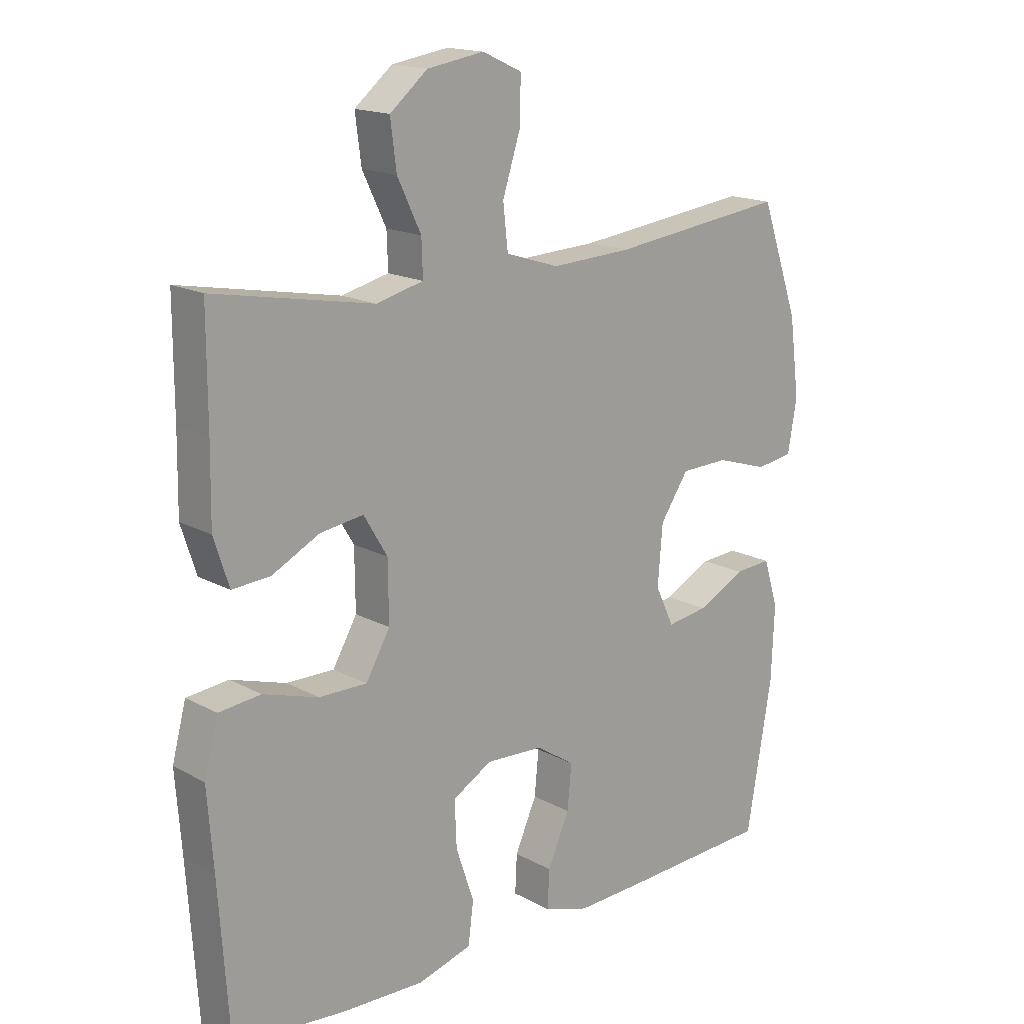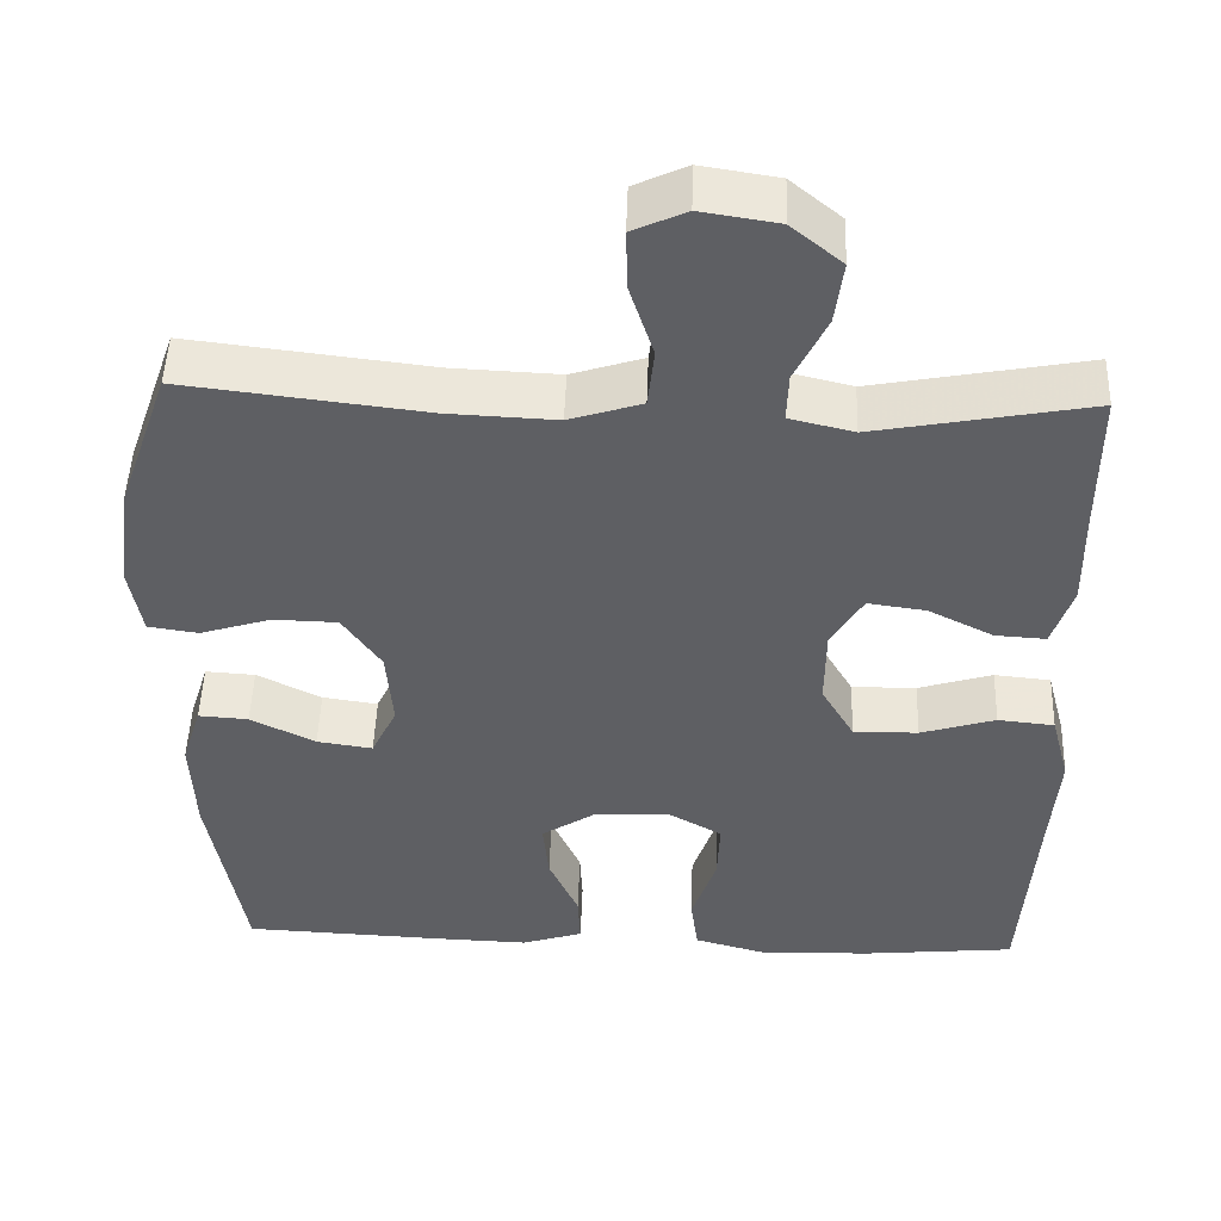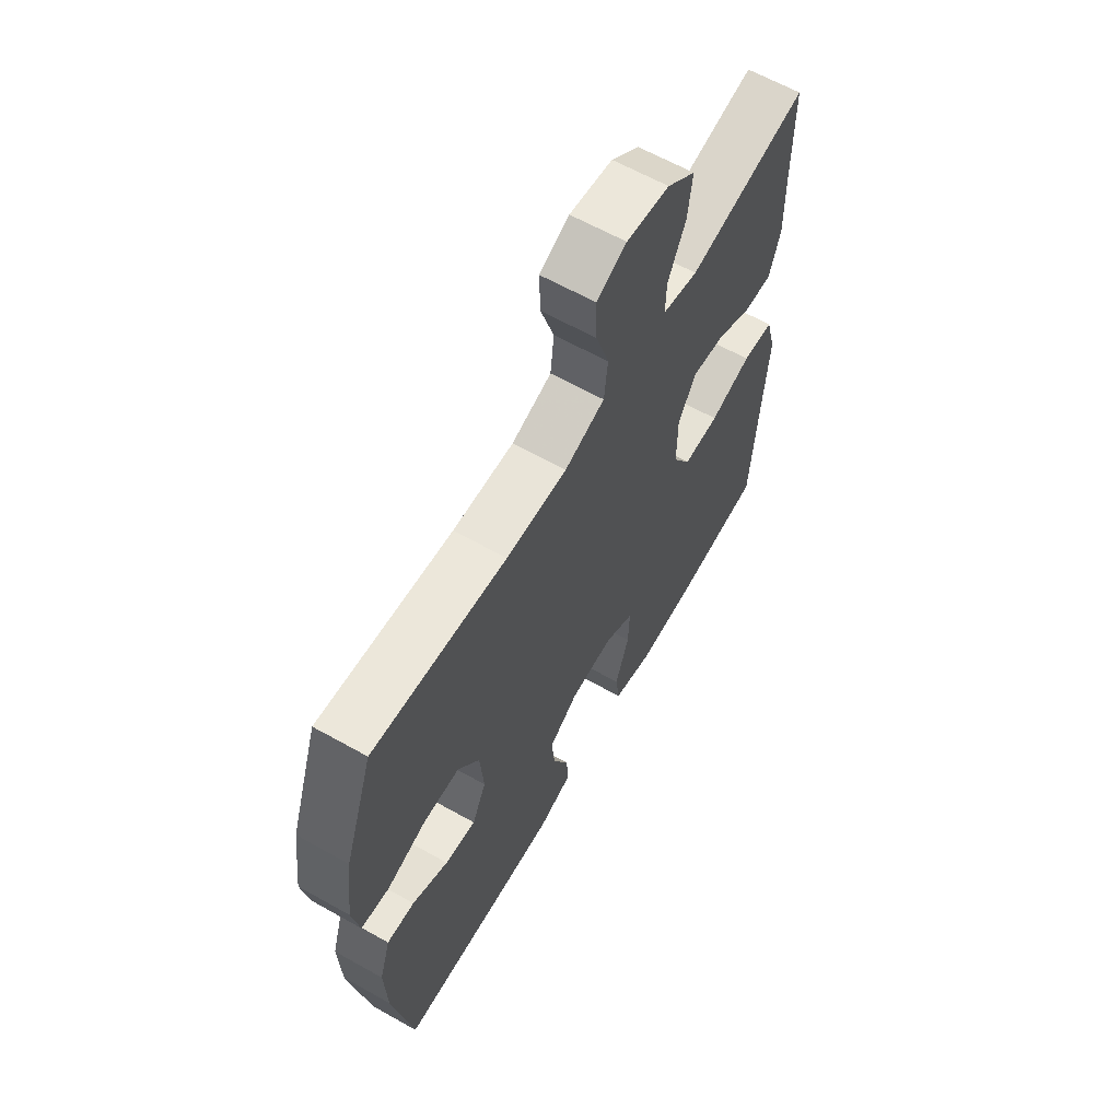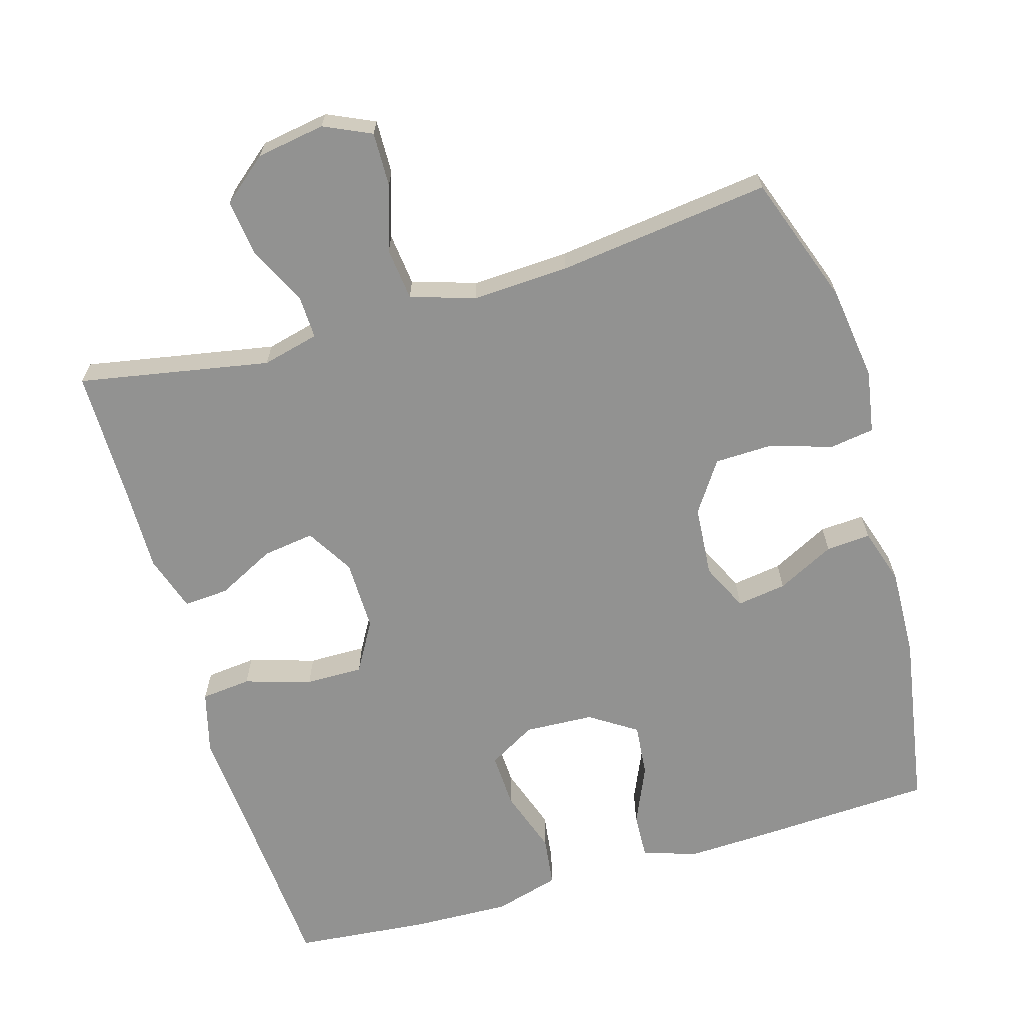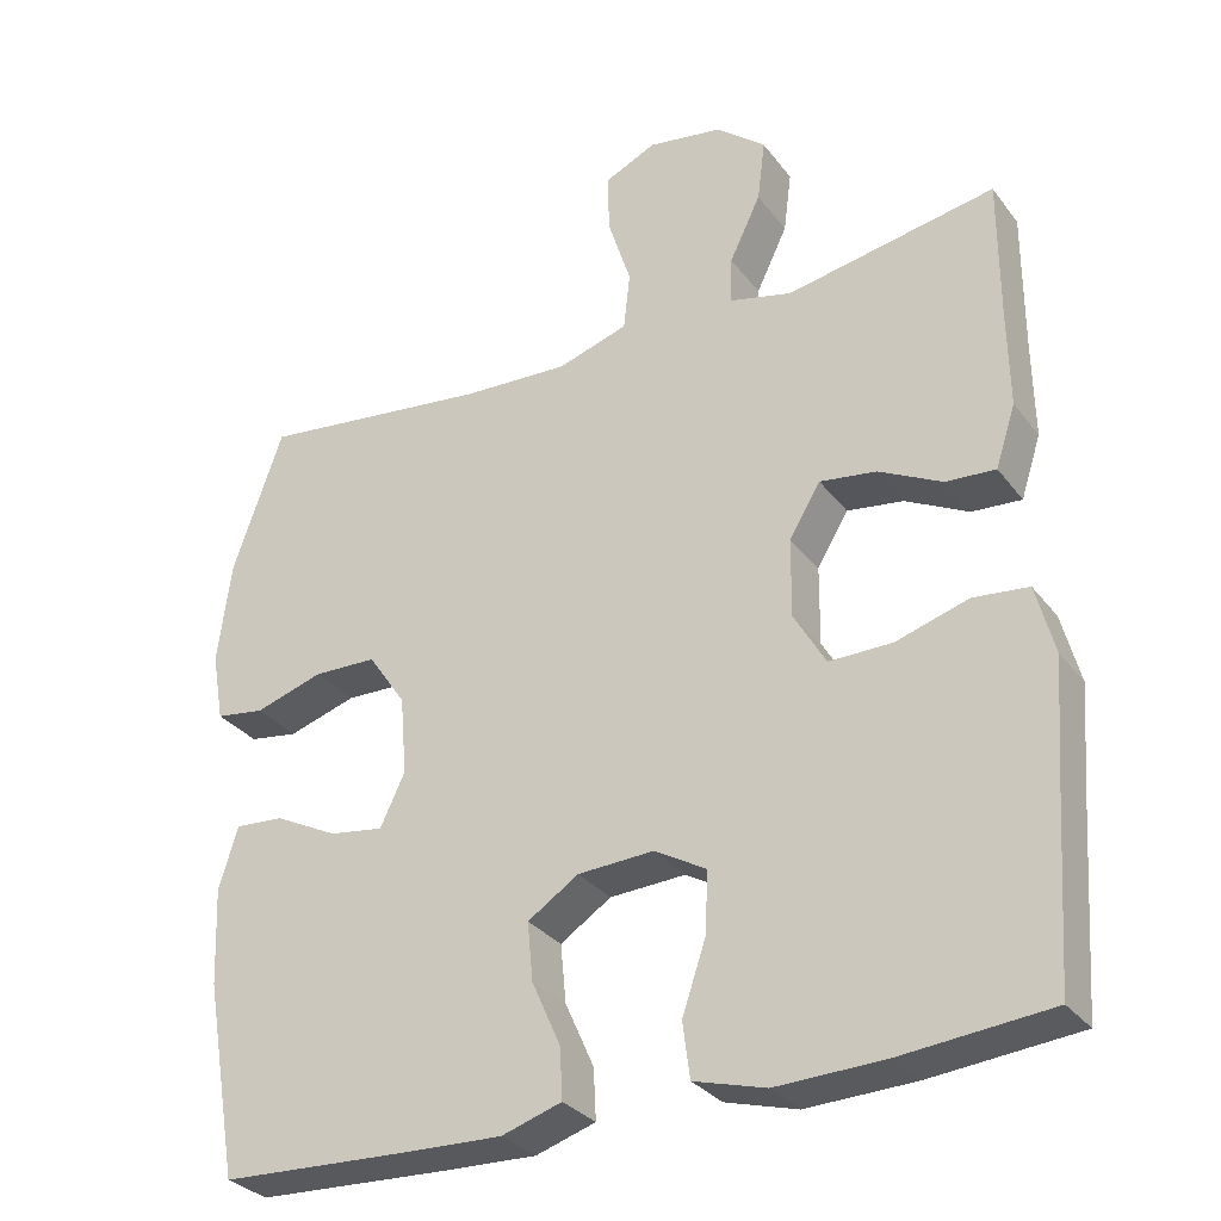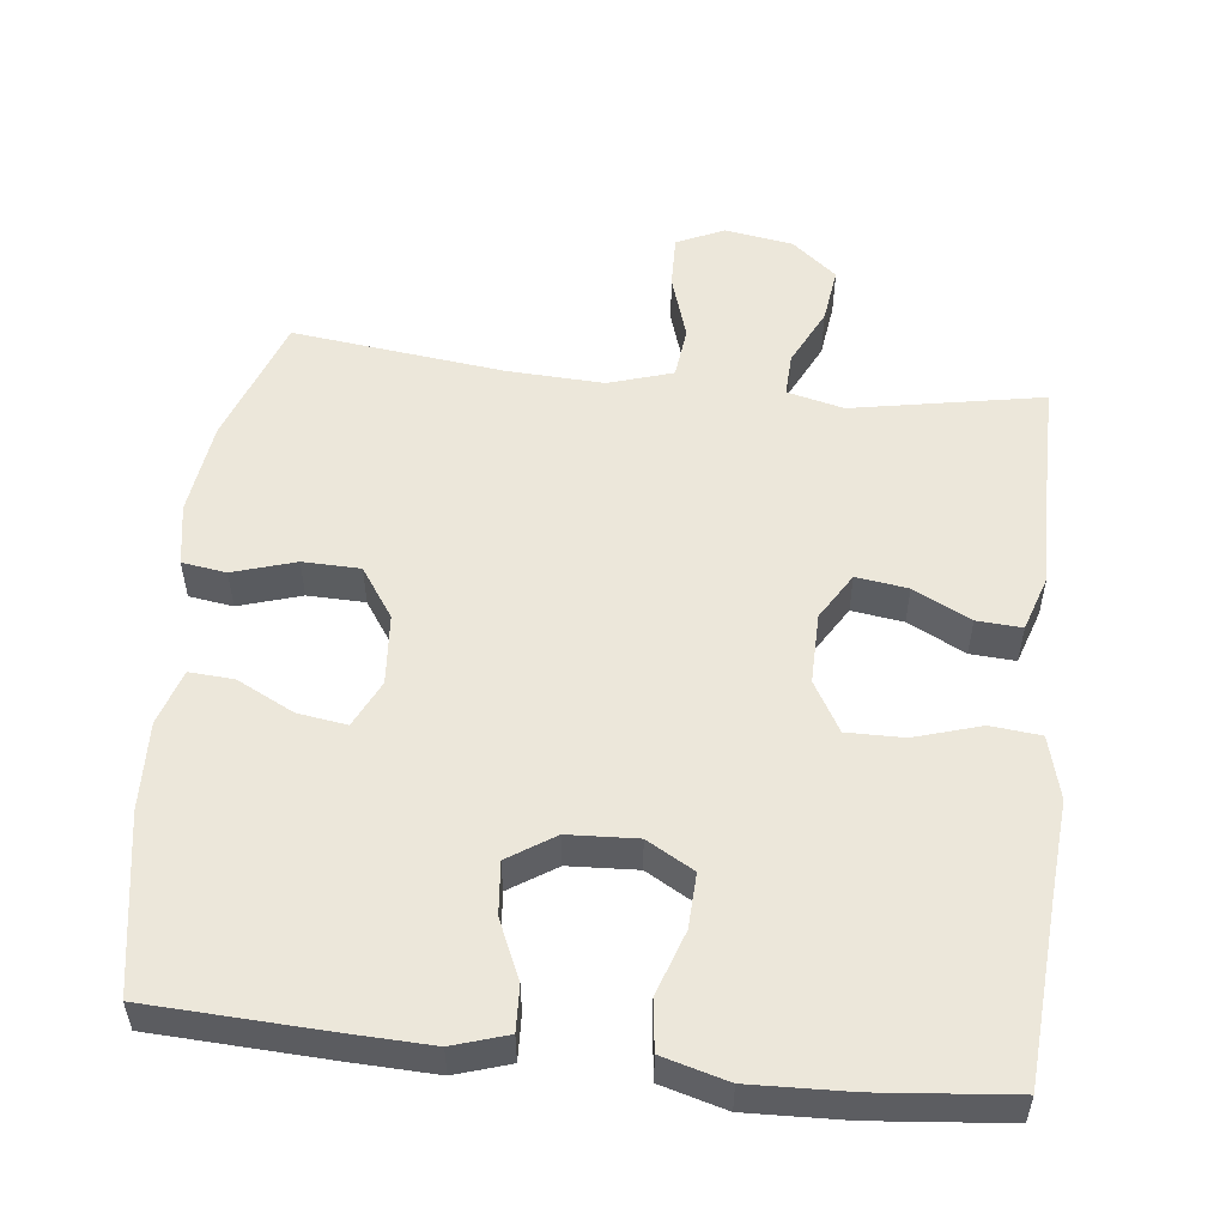
<metadata>
{"format":"obj","ext":"obj","renderer":"f3d","projection":"perspective","resolution":1024,"background":"white","views":[{"elev":16.7,"azim":-42.4,"up":"+Z"},{"elev":48.6,"azim":-178.1,"up":"+Z"},{"elev":63.1,"azim":119.6,"up":"+Z"},{"elev":-66.3,"azim":16.5,"up":"+Y"},{"elev":-30.6,"azim":-149.7,"up":"+Z"},{"elev":53.6,"azim":-173.5,"up":"+Y"}]}
</metadata>
<code>
v -0.5 0.07 0.5
v -0.238 0.07 0.451
v -0.16 0.07 0.47
v -0.162 0.07 0.529
v -0.201 0.07 0.61
v -0.211 0.07 0.687
v -0.149 0.07 0.738
v -0.055 0.07 0.753
v 0.01 0.07 0.723
v 0.008 0.07 0.649
v -0.021 0.07 0.559
v -0.013 0.07 0.487
v 0.075 0.07 0.459
v 0.208 0.07 0.465
v 0.5 0.07 0.5
v 0.563 0.07 0.321
v 0.58 0.07 0.192
v 0.565 0.07 0.106
v 0.504 0.07 0.097
v 0.418 0.07 0.124
v 0.339 0.07 0.122
v 0.292 0.07 0.053
v 0.284 0.07 -0.045
v 0.315 0.07 -0.11
v 0.383 0.07 -0.1
v 0.462 0.07 -0.06
v 0.523 0.07 -0.056
v 0.547 0.07 -0.133
v 0.542 0.07 -0.256
v 0.5 0.07 -0.5
v 0.258 0.07 -0.511
v 0.14 0.07 -0.515
v 0.065 0.07 -0.491
v 0.068 0.07 -0.428
v 0.104 0.07 -0.347
v 0.111 0.07 -0.274
v 0.047 0.07 -0.232
v -0.048 0.07 -0.227
v -0.113 0.07 -0.264
v -0.11 0.07 -0.34
v -0.08 0.07 -0.429
v -0.089 0.07 -0.498
v -0.179 0.07 -0.523
v -0.315 0.07 -0.518
v -0.5 0.07 -0.5
v -0.517 0.07 -0.249
v -0.527 0.07 -0.119
v -0.504 0.07 -0.032
v -0.435 0.07 -0.025
v -0.344 0.07 -0.053
v -0.265 0.07 -0.054
v -0.225 0.07 0.015
v -0.226 0.07 0.113
v -0.265 0.07 0.178
v -0.336 0.07 0.168
v -0.415 0.07 0.128
v -0.477 0.07 0.124
v -0.502 0.07 0.201
v -0.5 0.07 0.324
v -0.5 0 0.5
v -0.238 0 0.451
v -0.16 0 0.47
v -0.162 0 0.529
v -0.201 0 0.61
v -0.211 0 0.687
v -0.149 0 0.738
v -0.055 0 0.753
v 0.01 0 0.723
v 0.008 0 0.649
v -0.021 0 0.559
v -0.013 0 0.487
v 0.075 0 0.459
v 0.208 0 0.465
v 0.5 0 0.5
v 0.563 0 0.321
v 0.58 0 0.192
v 0.565 0 0.106
v 0.504 0 0.097
v 0.418 0 0.124
v 0.339 0 0.122
v 0.292 0 0.053
v 0.284 0 -0.045
v 0.315 0 -0.11
v 0.383 0 -0.1
v 0.462 0 -0.06
v 0.523 0 -0.056
v 0.547 0 -0.133
v 0.542 0 -0.256
v 0.5 0 -0.5
v 0.258 0 -0.511
v 0.14 0 -0.515
v 0.065 0 -0.491
v 0.068 0 -0.428
v 0.104 0 -0.347
v 0.111 0 -0.274
v 0.047 0 -0.232
v -0.048 0 -0.227
v -0.113 0 -0.264
v -0.11 0 -0.34
v -0.08 0 -0.429
v -0.089 0 -0.498
v -0.179 0 -0.523
v -0.315 0 -0.518
v -0.5 0 -0.5
v -0.517 0 -0.249
v -0.527 0 -0.119
v -0.504 0 -0.032
v -0.435 0 -0.025
v -0.344 0 -0.053
v -0.265 0 -0.054
v -0.225 0 0.015
v -0.226 0 0.113
v -0.265 0 0.178
v -0.336 0 0.168
v -0.415 0 0.128
v -0.477 0 0.124
v -0.502 0 0.201
v -0.5 0 0.324
f 57 58 59
f 56 57 59
f 55 56 59
f 59 1 2
f 55 59 2
f 54 55 2
f 53 54 2 3
f 52 53 3
f 48 49 50
f 47 48 50
f 46 47 50
f 46 50 51
f 45 46 51
f 44 45 51
f 43 44 51
f 42 43 51
f 41 42 51
f 40 41 51
f 39 40 51 52
f 33 34 35
f 32 33 35
f 31 32 35
f 30 31 35
f 29 30 35
f 28 29 35
f 27 28 35
f 26 27 35
f 25 26 35
f 24 25 35 36
f 23 24 36 37
f 18 19 20
f 17 18 20
f 16 17 20
f 15 16 20
f 14 15 20
f 13 14 20 21
f 12 13 21 22
f 9 10 11
f 8 9 11
f 7 8 11
f 6 7 11
f 5 6 11
f 4 5 11
f 3 4 11 12
f 3 12 22
f 52 3 22
f 39 52 22
f 38 39 22
f 22 23 37 38
f 118 117 116
f 118 116 115
f 118 115 114
f 61 60 118
f 61 118 114
f 61 114 113
f 62 61 113 112
f 62 112 111
f 109 108 107
f 109 107 106
f 109 106 105
f 110 109 105
f 110 105 104
f 110 104 103
f 110 103 102
f 110 102 101
f 110 101 100
f 110 100 99
f 111 110 99 98
f 94 93 92
f 94 92 91
f 94 91 90
f 94 90 89
f 94 89 88
f 94 88 87
f 94 87 86
f 94 86 85
f 94 85 84
f 95 94 84 83
f 96 95 83 82
f 79 78 77
f 79 77 76
f 79 76 75
f 79 75 74
f 79 74 73
f 80 79 73 72
f 81 80 72 71
f 70 69 68
f 70 68 67
f 70 67 66
f 70 66 65
f 70 65 64
f 70 64 63
f 71 70 63 62
f 81 71 62
f 81 62 111
f 81 111 98
f 81 98 97
f 97 96 82 81
f 1 60 61 2
f 2 61 62 3
f 3 62 63 4
f 4 63 64 5
f 5 64 65 6
f 6 65 66 7
f 7 66 67 8
f 8 67 68 9
f 9 68 69 10
f 10 69 70 11
f 11 70 71 12
f 12 71 72 13
f 13 72 73 14
f 14 73 74 15
f 15 74 75 16
f 16 75 76 17
f 17 76 77 18
f 18 77 78 19
f 19 78 79 20
f 20 79 80 21
f 21 80 81 22
f 22 81 82 23
f 23 82 83 24
f 24 83 84 25
f 25 84 85 26
f 26 85 86 27
f 27 86 87 28
f 28 87 88 29
f 29 88 89 30
f 30 89 90 31
f 31 90 91 32
f 32 91 92 33
f 33 92 93 34
f 34 93 94 35
f 35 94 95 36
f 36 95 96 37
f 37 96 97 38
f 38 97 98 39
f 39 98 99 40
f 40 99 100 41
f 41 100 101 42
f 42 101 102 43
f 43 102 103 44
f 44 103 104 45
f 45 104 105 46
f 46 105 106 47
f 47 106 107 48
f 48 107 108 49
f 49 108 109 50
f 50 109 110 51
f 51 110 111 52
f 52 111 112 53
f 53 112 113 54
f 54 113 114 55
f 55 114 115 56
f 56 115 116 57
f 57 116 117 58
f 58 117 118 59
f 59 118 60 1

</code>
